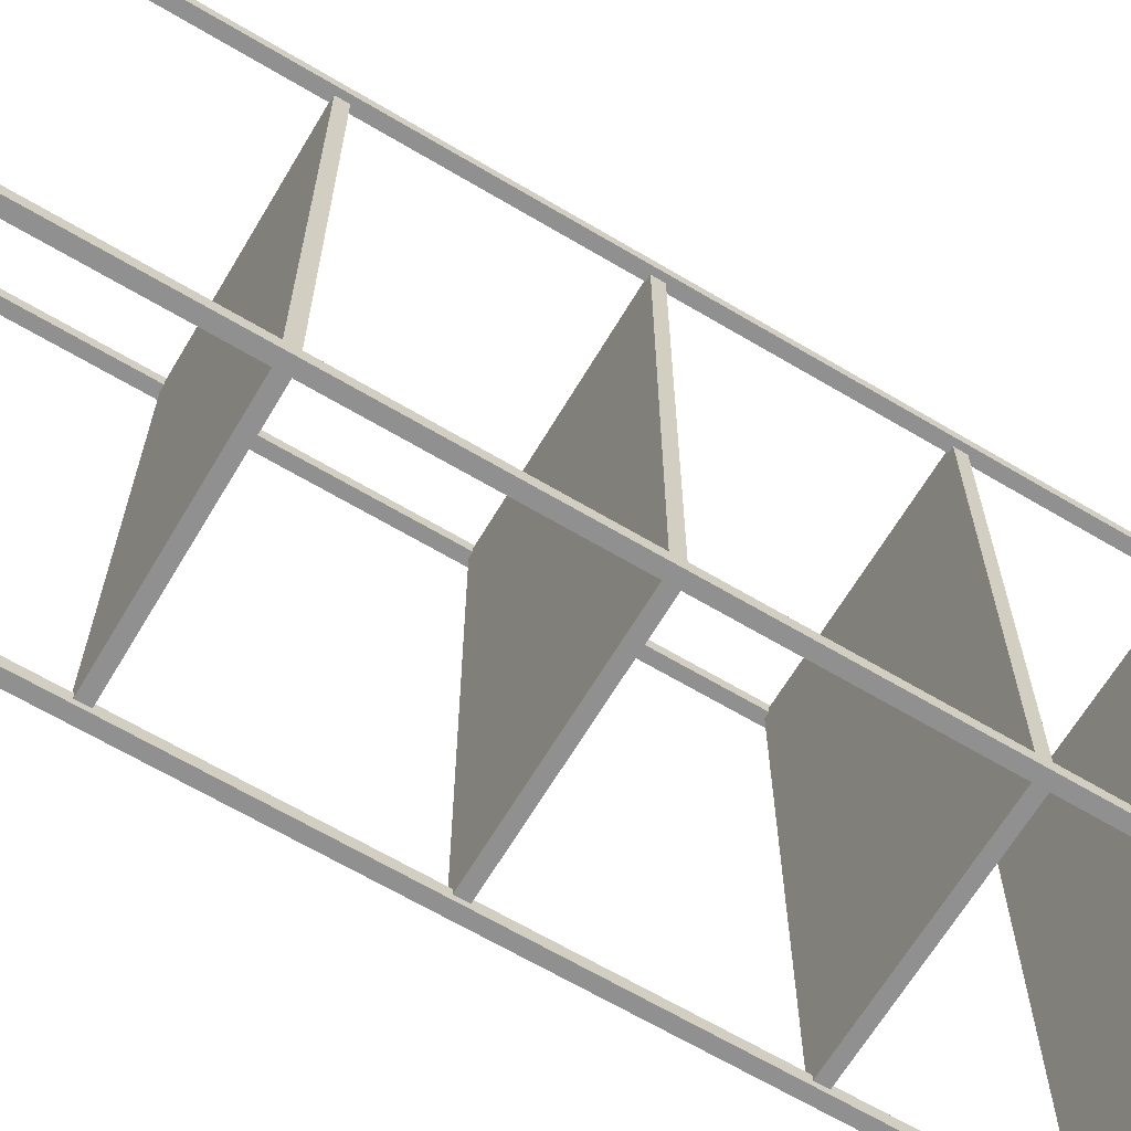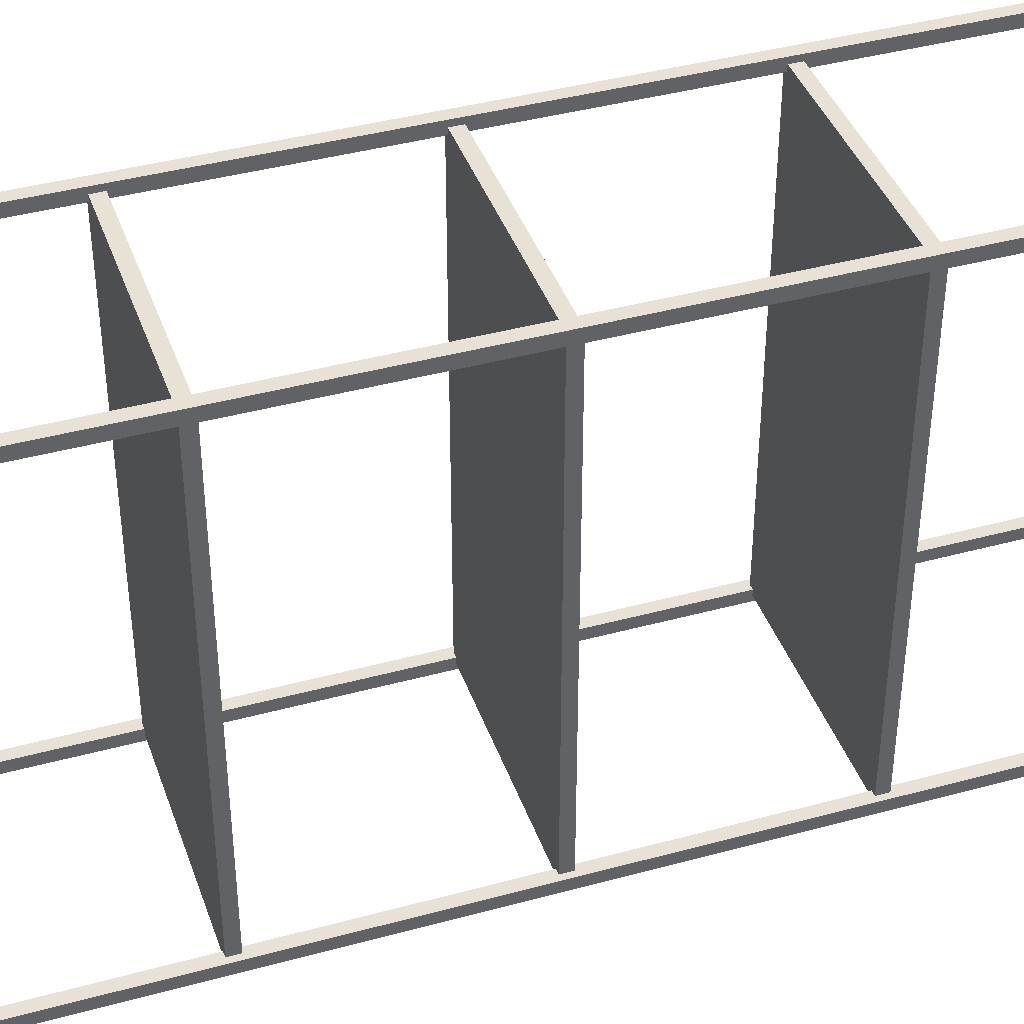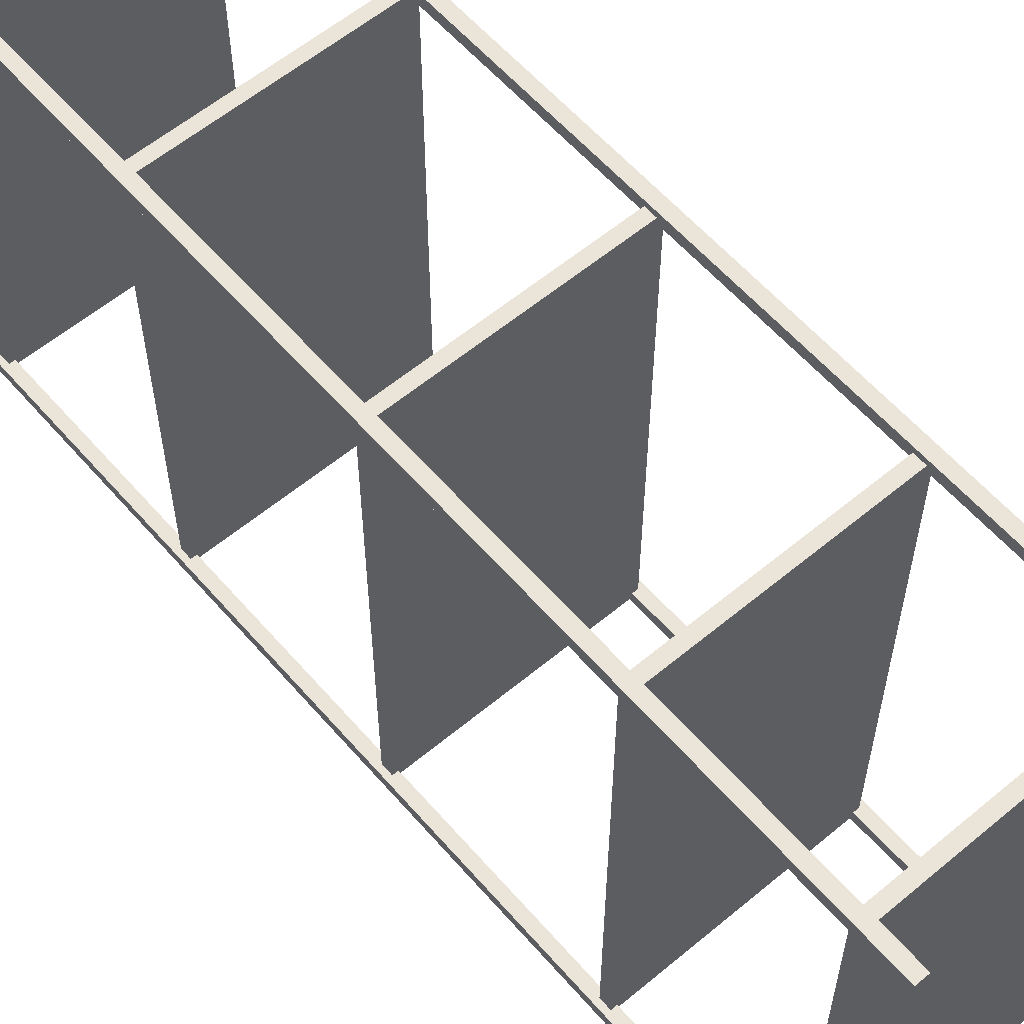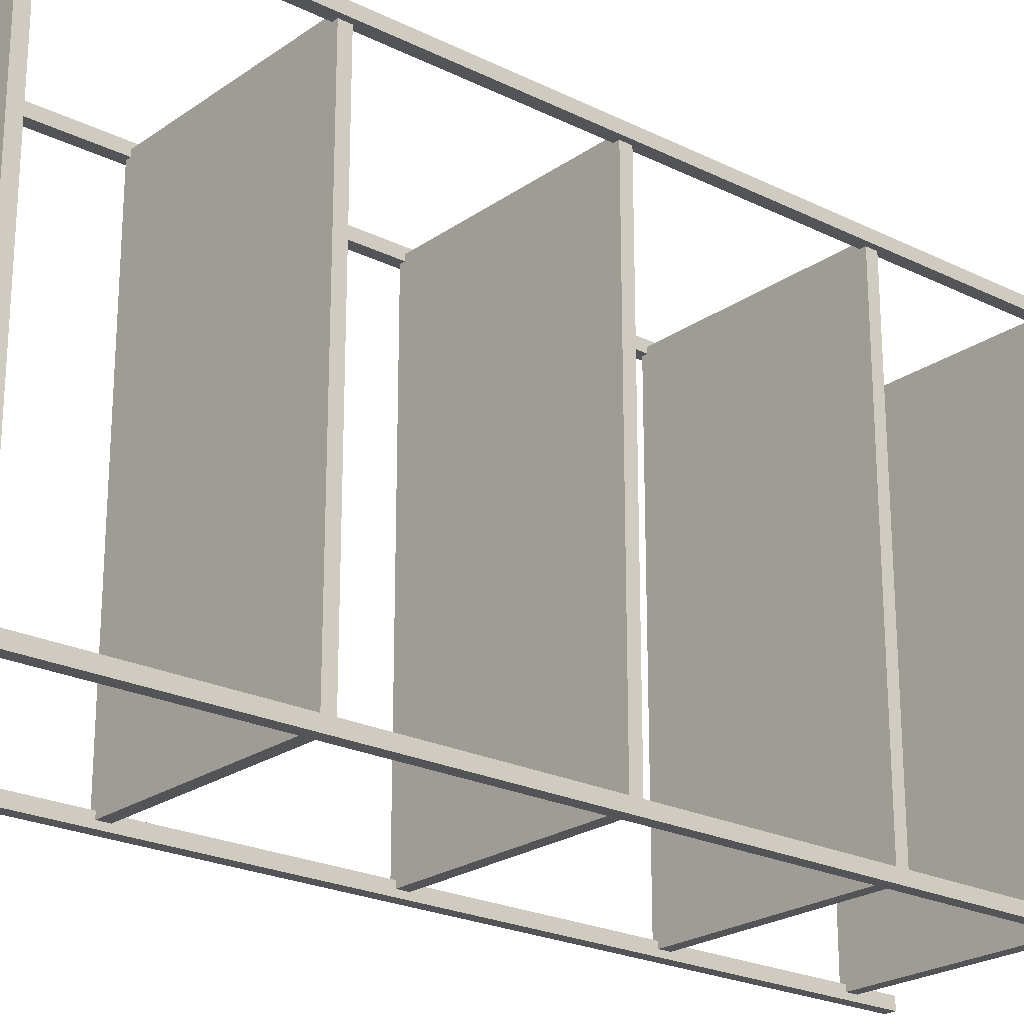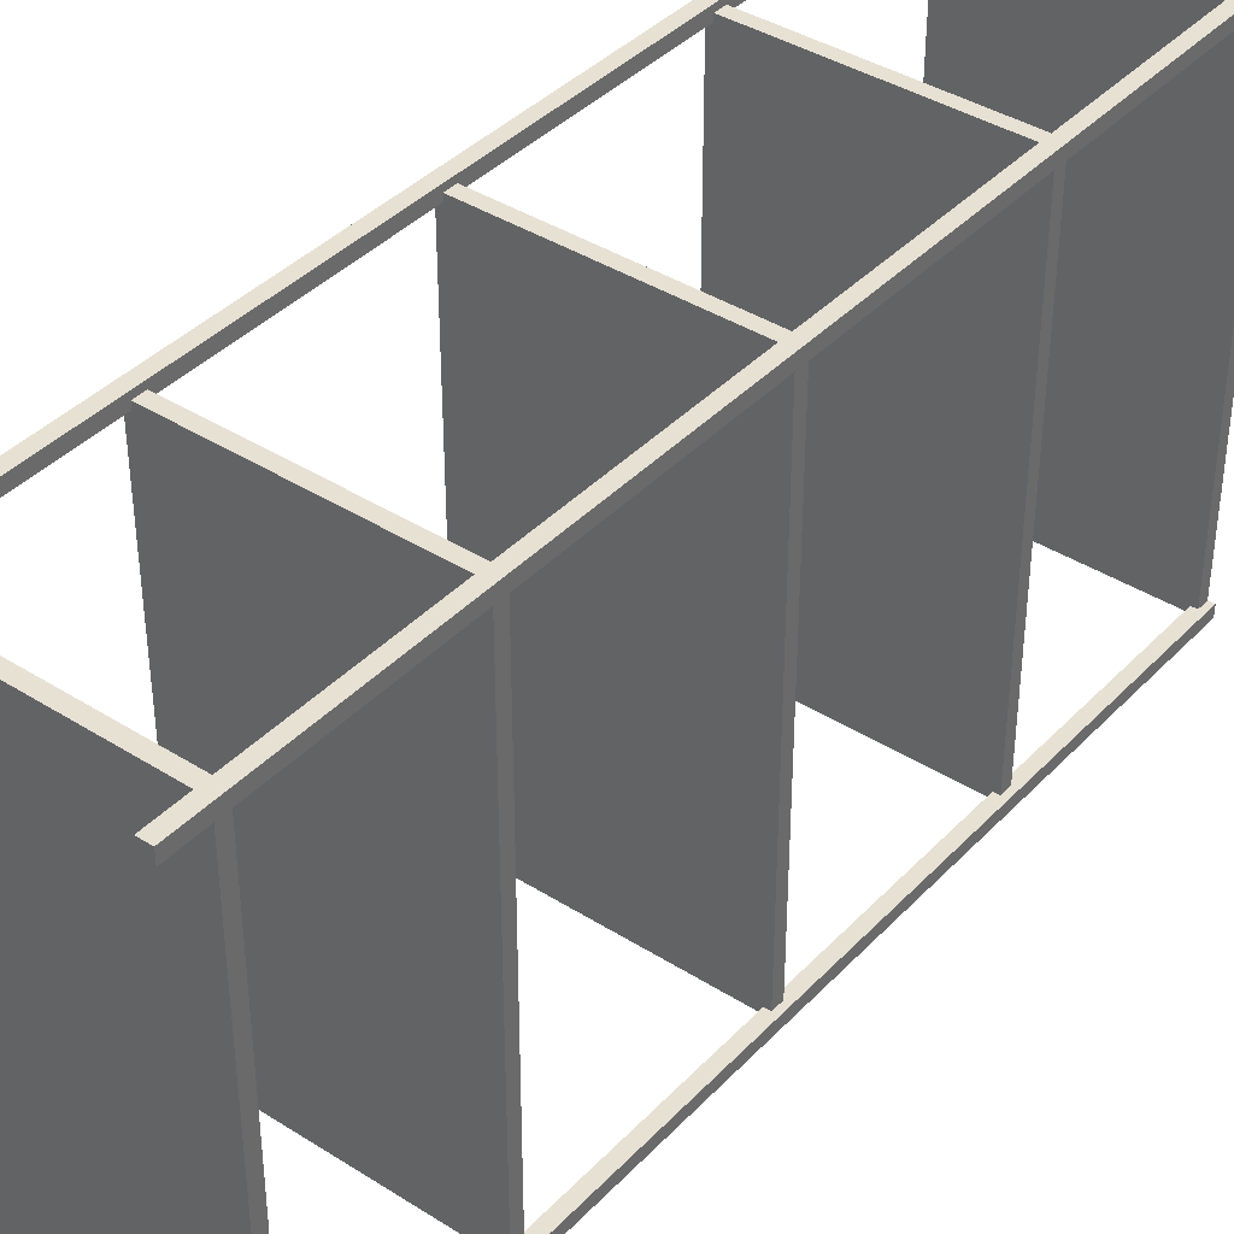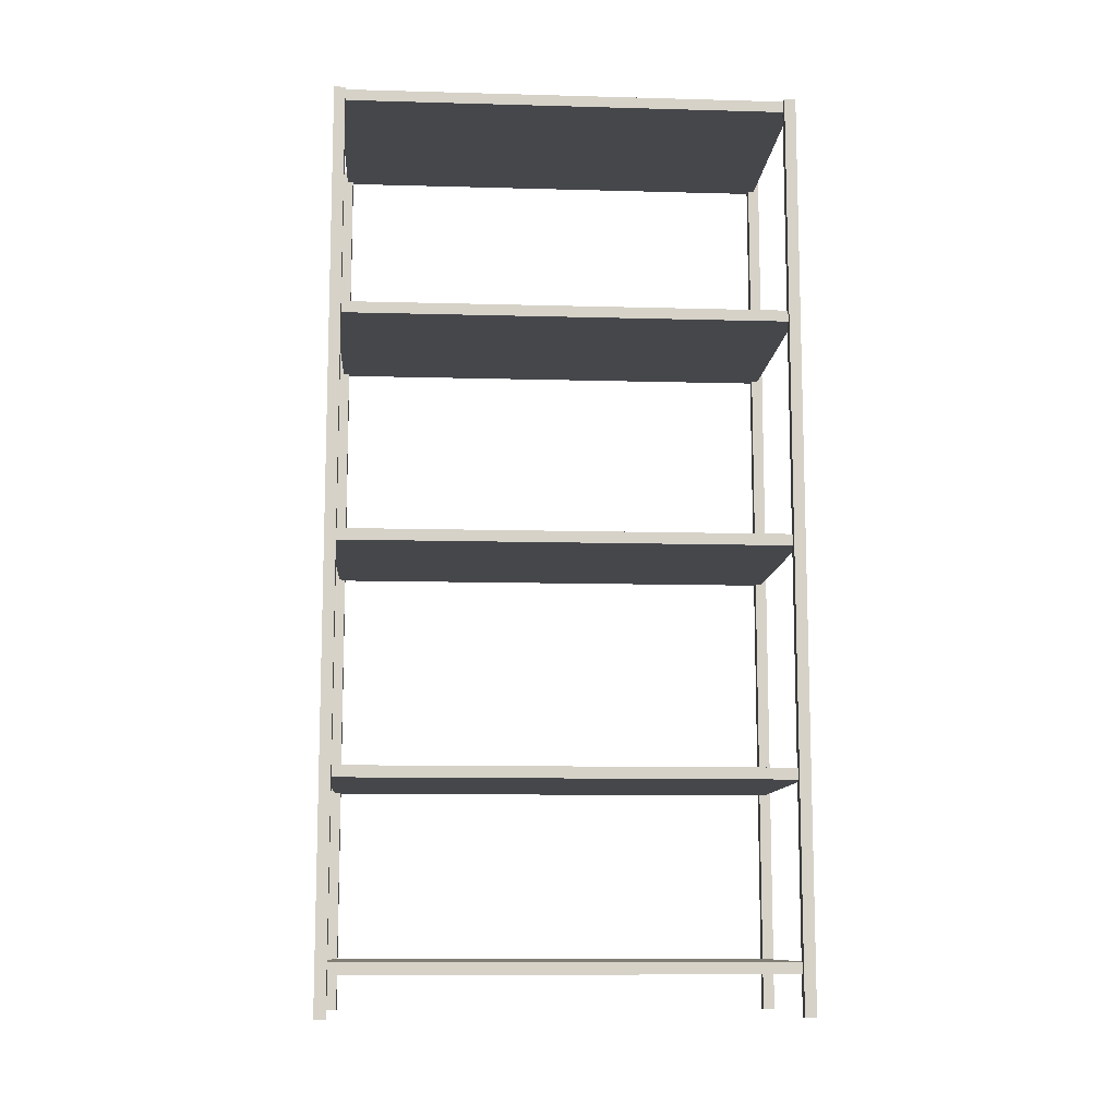
<metadata>
{"format":"obj","ext":"obj","renderer":"f3d","projection":"perspective","resolution":1024,"background":"white","views":[{"elev":-65.8,"azim":-120.8,"up":"+Z"},{"elev":40.4,"azim":71.4,"up":"+Z"},{"elev":58.9,"azim":-40.6,"up":"+Z"},{"elev":-22.9,"azim":-130.2,"up":"+Z"},{"elev":39.4,"azim":38.3,"up":"+Z"},{"elev":-10.7,"azim":-93.9,"up":"+Y"}]}
</metadata>
<code>
g default
v -25 98.75 50
v 25 98.75 50
v -25 101.2 50
v 25 101.2 50
v -25 101.2 -50
v 25 101.2 -50
v -25 98.75 -50
v 25 98.75 -50
v -26.25 0 51.25
v -23.75 0 51.25
v -26.25 200 51.25
v -23.75 200 51.25
v -26.25 200 48.75
v -23.75 200 48.75
v -26.25 0 48.75
v -23.75 0 48.75
v -25 8.75 50
v 25 8.75 50
v -25 11.25 50
v 25 11.25 50
v -25 11.25 -50
v 25 11.25 -50
v -25 8.75 -50
v 25 8.75 -50
v 23.75 0 51.25
v 26.25 0 51.25
v 23.75 200 51.25
v 26.25 200 51.25
v 23.75 200 48.75
v 26.25 200 48.75
v 23.75 0 48.75
v 26.25 0 48.75
v -25 48.75 50
v 25 48.75 50
v -25 51.25 50
v 25 51.25 50
v -25 51.25 -50
v 25 51.25 -50
v -25 48.75 -50
v 25 48.75 -50
v -25 148.8 50
v 25 148.8 50
v -25 151.2 50
v 25 151.2 50
v -25 151.2 -50
v 25 151.2 -50
v -25 148.8 -50
v 25 148.8 -50
v -25 197.5 50
v 25 197.5 50
v -25 200 50
v 25 200 50
v -25 200 -50
v 25 200 -50
v -25 197.5 -50
v 25 197.5 -50
v 23.75 0 -48.75
v 26.25 0 -48.75
v 23.75 200 -48.75
v 26.25 200 -48.75
v 23.75 200 -51.25
v 26.25 200 -51.25
v 23.75 0 -51.25
v 26.25 0 -51.25
v -26.25 0 -48.75
v -23.75 0 -48.75
v -26.25 200 -48.75
v -23.75 200 -48.75
v -26.25 200 -51.25
v -23.75 200 -51.25
v -26.25 0 -51.25
v -23.75 0 -51.25
g Boys_Shelves_02
f 1 2 4 3
f 3 4 6 5
f 5 6 8 7
f 7 8 2 1
f 2 8 6 4
f 7 1 3 5
f 9 10 12 11
f 11 12 14 13
f 13 14 16 15
f 15 16 10 9
f 10 16 14 12
f 15 9 11 13
f 17 18 20 19
f 19 20 22 21
f 21 22 24 23
f 23 24 18 17
f 18 24 22 20
f 23 17 19 21
f 25 26 28 27
f 27 28 30 29
f 29 30 32 31
f 31 32 26 25
f 26 32 30 28
f 31 25 27 29
f 33 34 36 35
f 35 36 38 37
f 37 38 40 39
f 39 40 34 33
f 34 40 38 36
f 39 33 35 37
f 41 42 44 43
f 43 44 46 45
f 45 46 48 47
f 47 48 42 41
f 42 48 46 44
f 47 41 43 45
f 49 50 52 51
f 51 52 54 53
f 53 54 56 55
f 55 56 50 49
f 50 56 54 52
f 55 49 51 53
f 57 58 60 59
f 59 60 62 61
f 61 62 64 63
f 63 64 58 57
f 58 64 62 60
f 63 57 59 61
f 65 66 68 67
f 67 68 70 69
f 69 70 72 71
f 71 72 66 65
f 66 72 70 68
f 71 65 67 69

</code>
